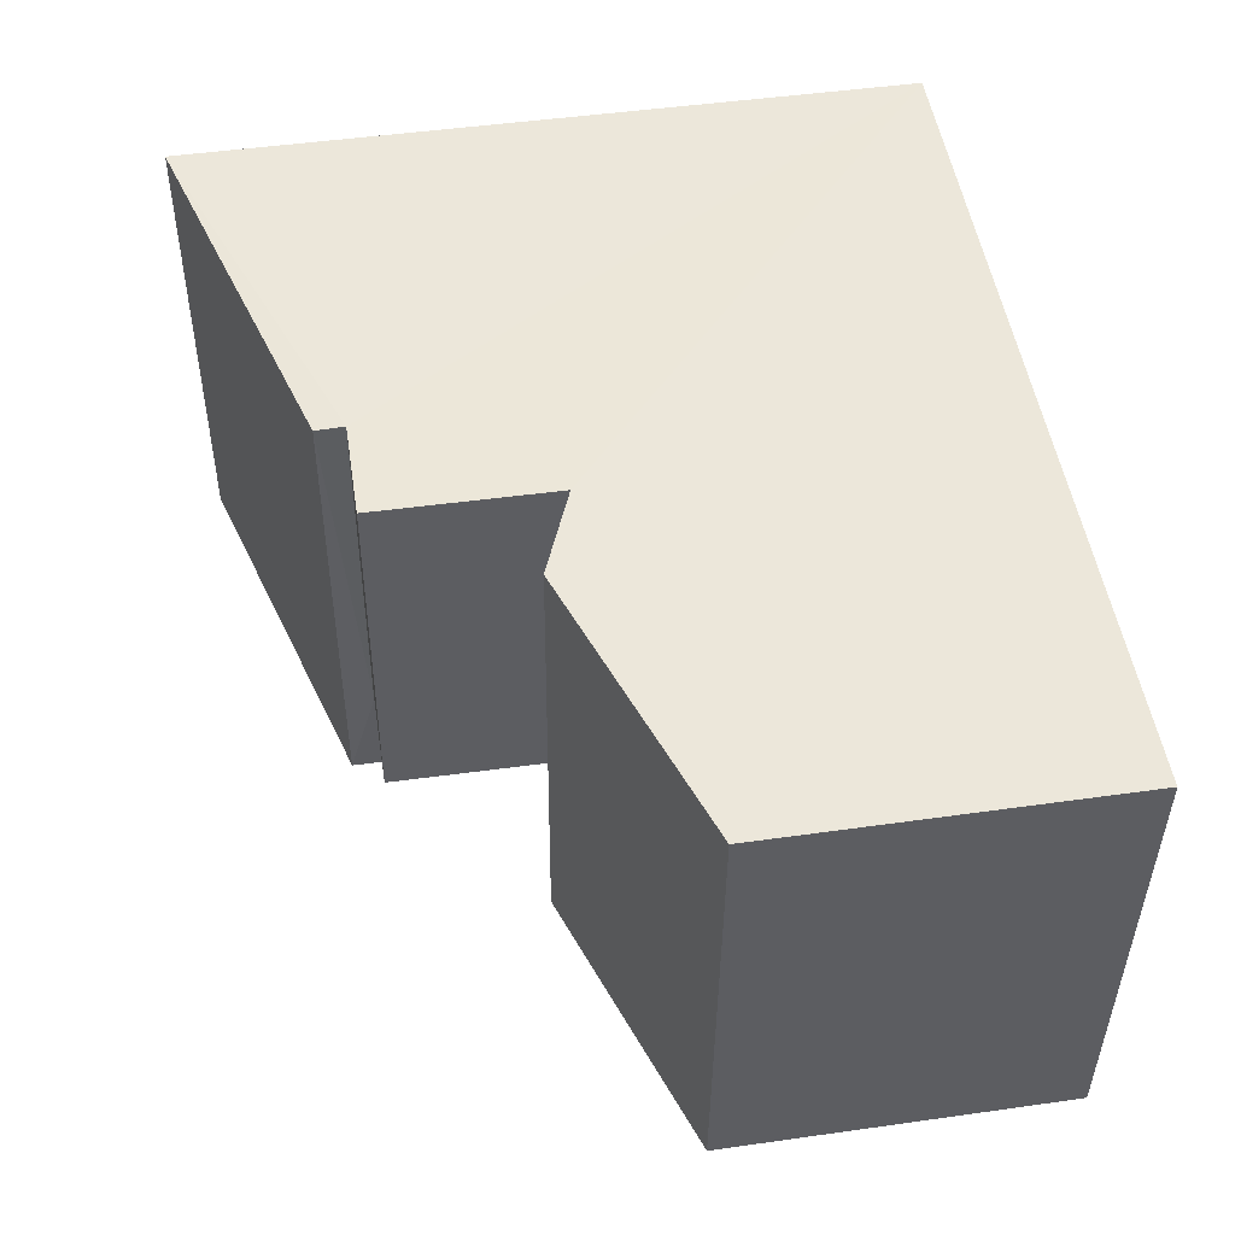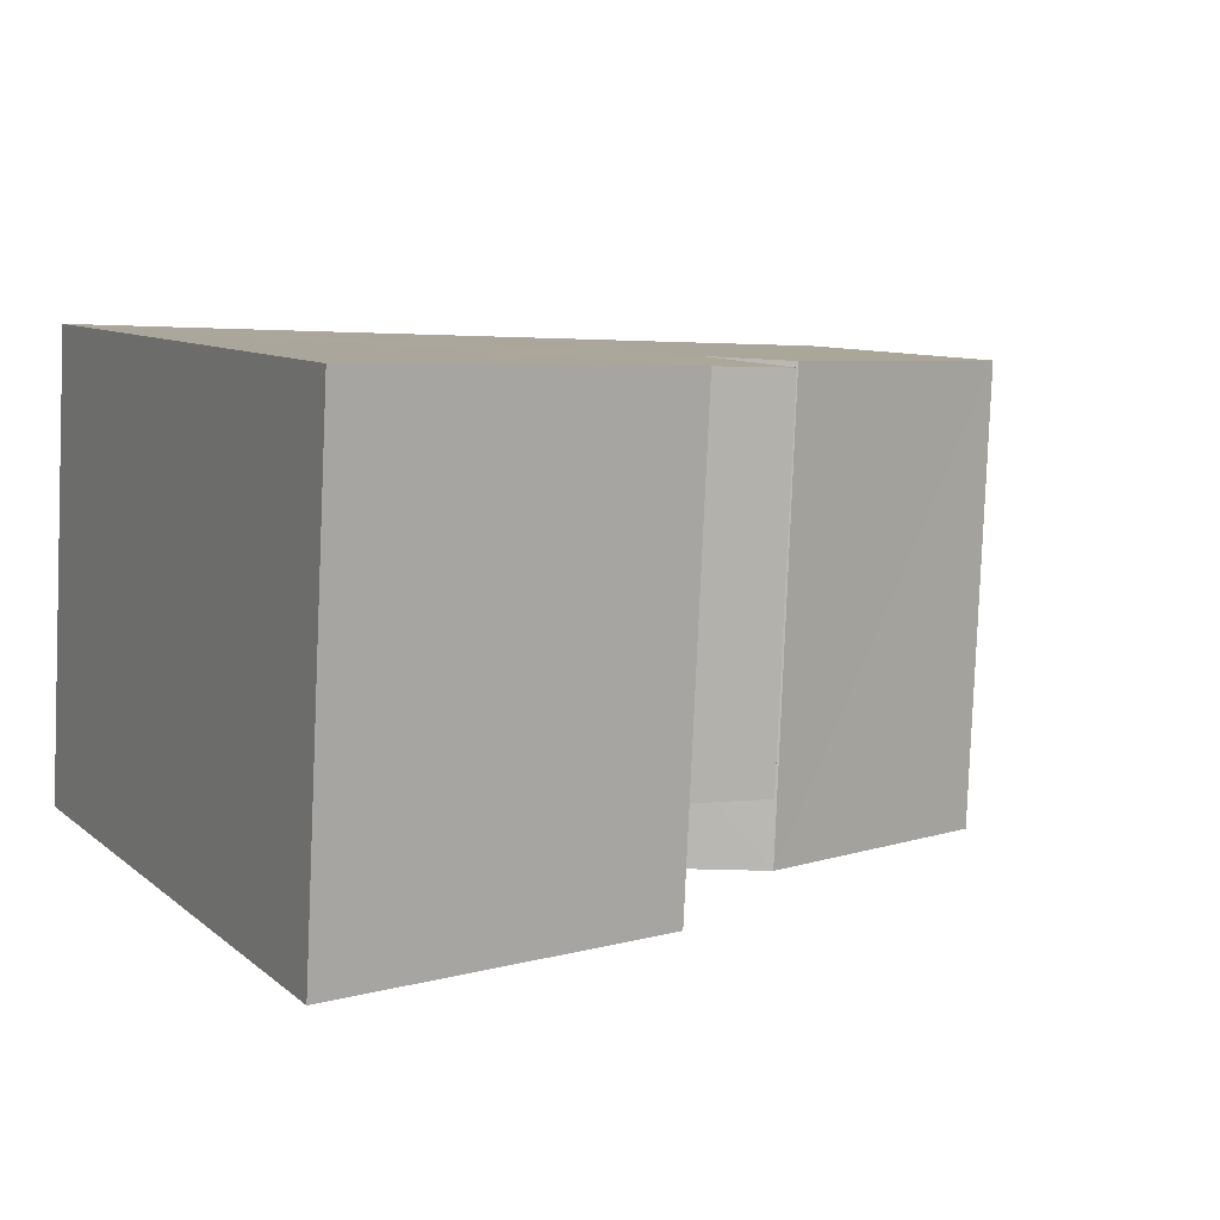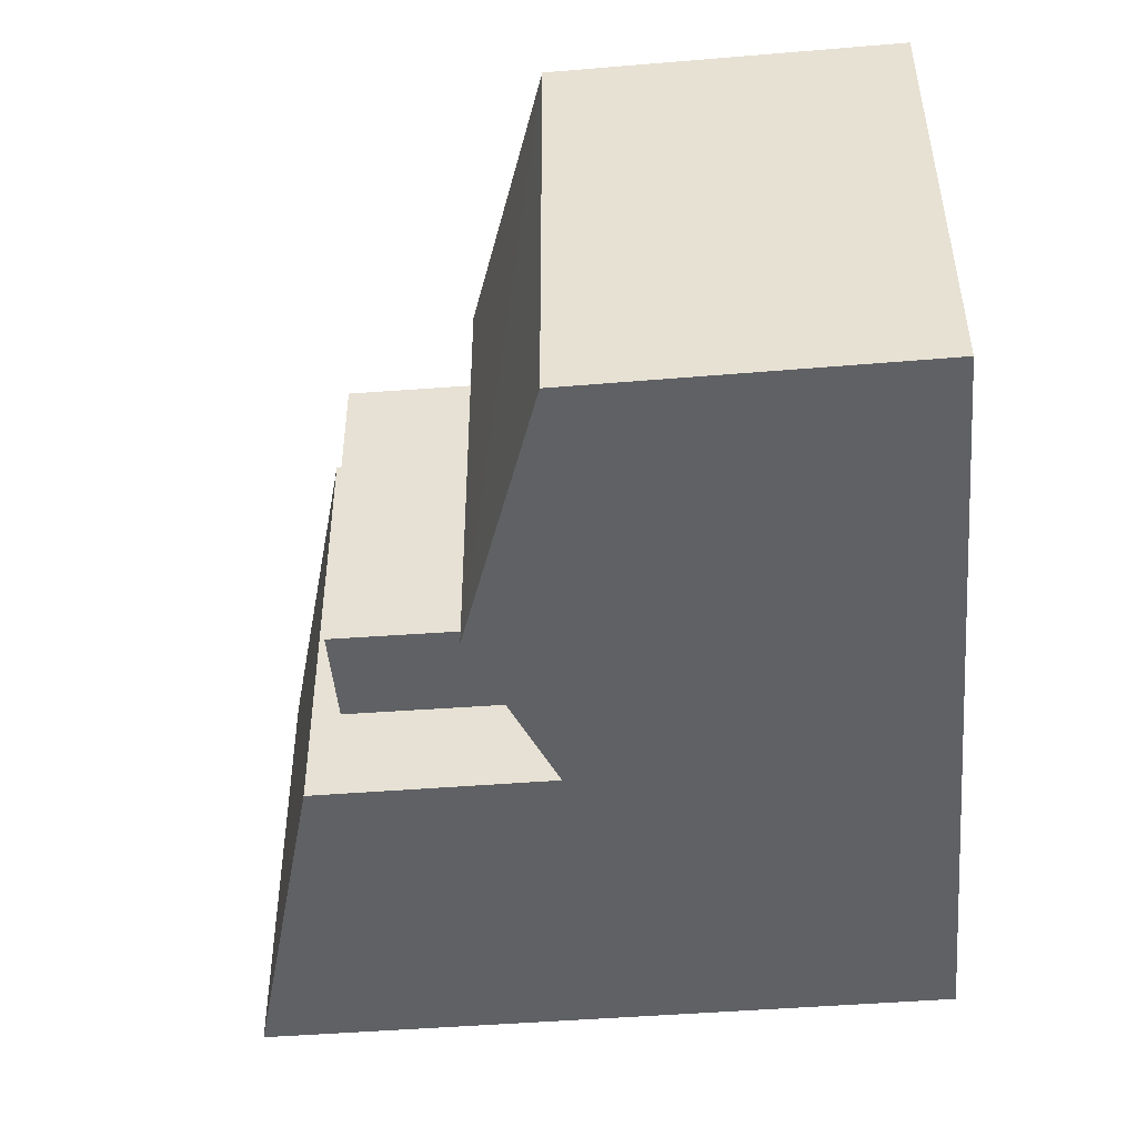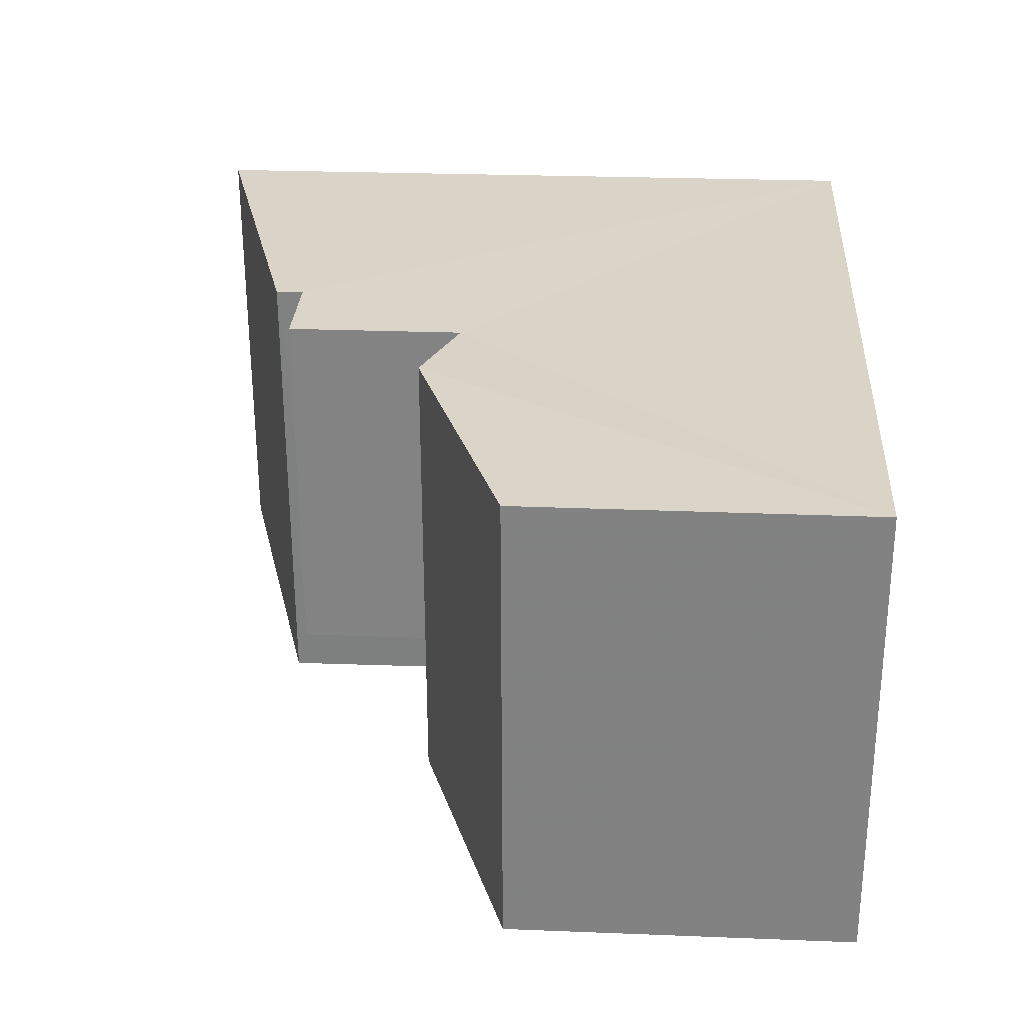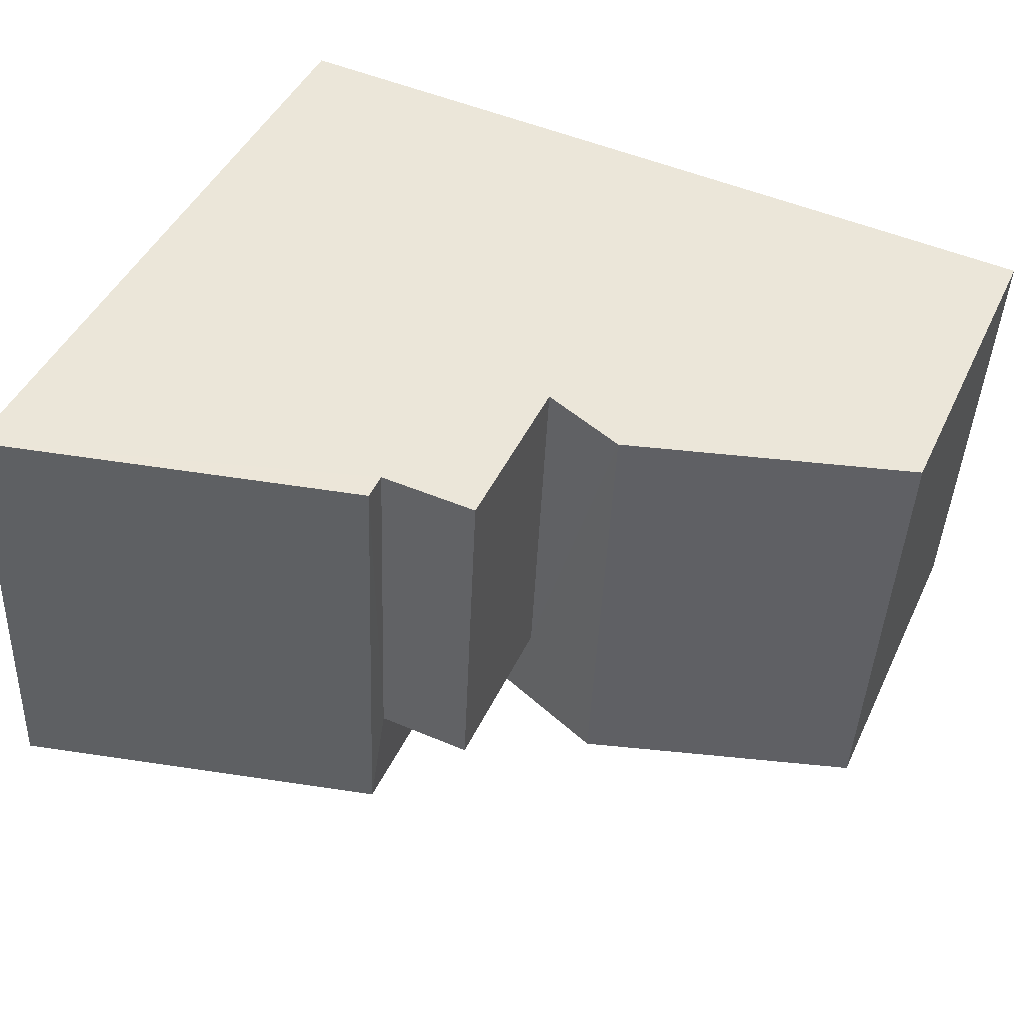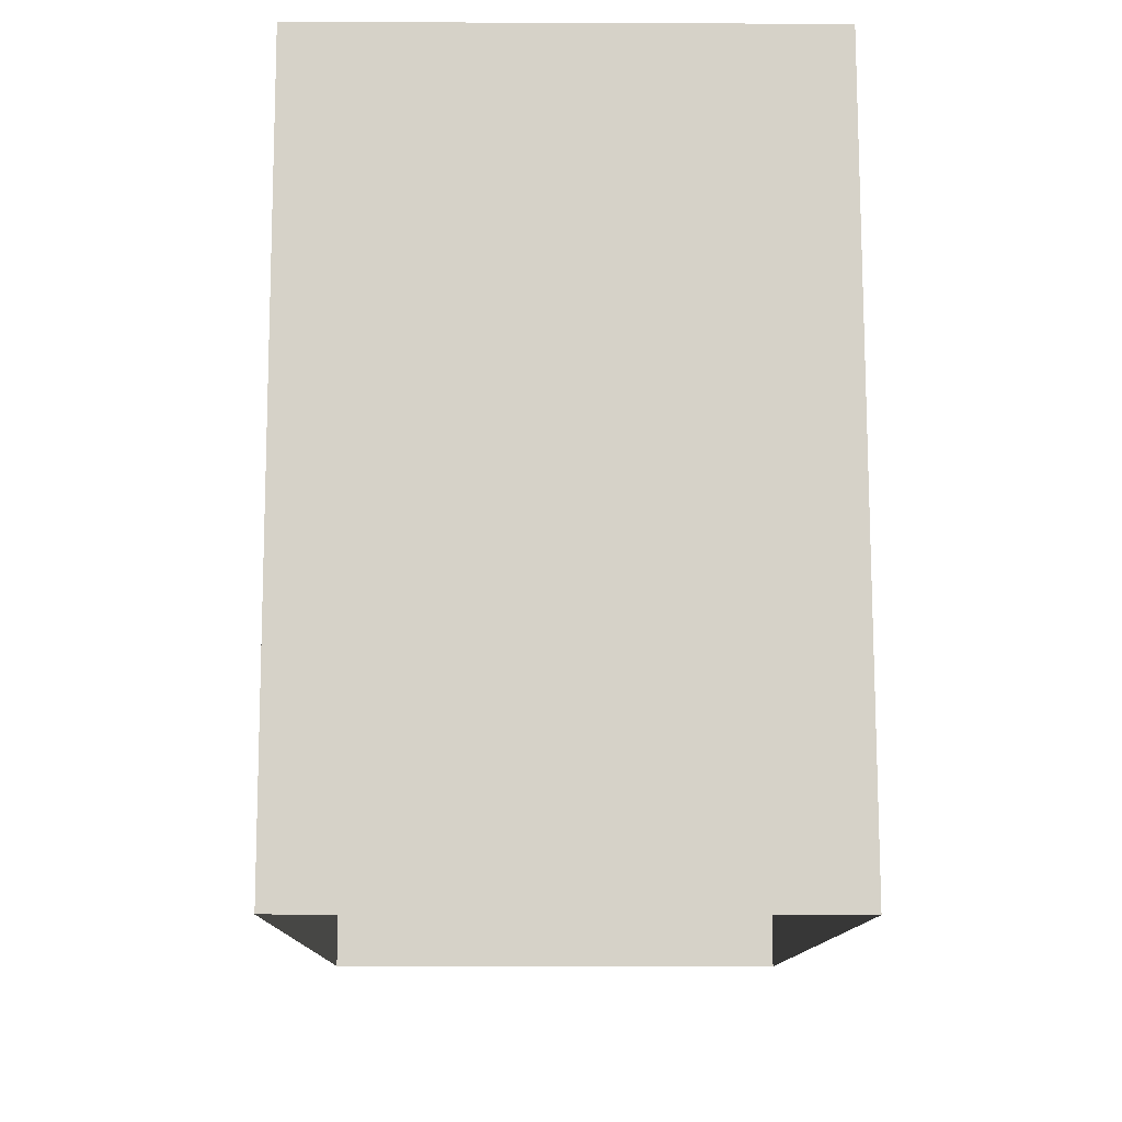
<metadata>
{"format":"obj","ext":"obj","renderer":"f3d","projection":"perspective","resolution":1024,"background":"white","views":[{"elev":47.6,"azim":81.0,"up":"+Y"},{"elev":8.9,"azim":-26.6,"up":"+Y"},{"elev":-49.5,"azim":95.3,"up":"+Y"},{"elev":26.1,"azim":93.4,"up":"+Y"},{"elev":44.9,"azim":24.1,"up":"+Y"},{"elev":-11.8,"azim":-93.5,"up":"+Z"}]}
</metadata>
<code>
v -3.727e+05 -1.051e+05 24.67
v -3.727e+05 -1.051e+05 24.68
v -3.727e+05 -1.051e+05 24.67
v -3.727e+05 -1.051e+05 24.68
v -3.727e+05 -1.051e+05 29.58
v -3.727e+05 -1.051e+05 28.49
v -3.727e+05 -1.051e+05 29.58
v -3.727e+05 -1.051e+05 28.49
v -3.727e+05 -1.051e+05 29.2
v -3.727e+05 -1.051e+05 28.78
v -3.727e+05 -1.051e+05 29.2
v -3.727e+05 -1.051e+05 28.78
v -3.727e+05 -1.051e+05 31.16
v -3.727e+05 -1.051e+05 31.16
v -3.727e+05 -1.051e+05 31.16
v -3.727e+05 -1.051e+05 31.16
v -3.727e+05 -1.051e+05 32.64
v -3.727e+05 -1.051e+05 32.64
v -3.727e+05 -1.051e+05 31.47
v -3.727e+05 -1.051e+05 31.47
f 1 2 3
f 1 4 2
f 5 6 7
f 5 8 6
f 7 9 5
f 5 9 10
f 7 11 9
f 10 9 12
f 13 14 15
f 13 16 14
f 17 18 19
f 20 17 19
f 9 14 16
f 12 9 16
f 8 4 1
f 6 8 1
f 6 1 7
f 7 1 11
f 13 15 11
f 20 13 17
f 11 1 3
f 17 13 3
f 13 11 3
f 18 3 2
f 18 17 3
f 8 5 4
f 4 10 2
f 2 10 18
f 18 10 19
f 4 5 10
f 11 15 14
f 9 11 14
f 19 10 16
f 10 12 16
f 20 19 16
f 13 20 16

</code>
